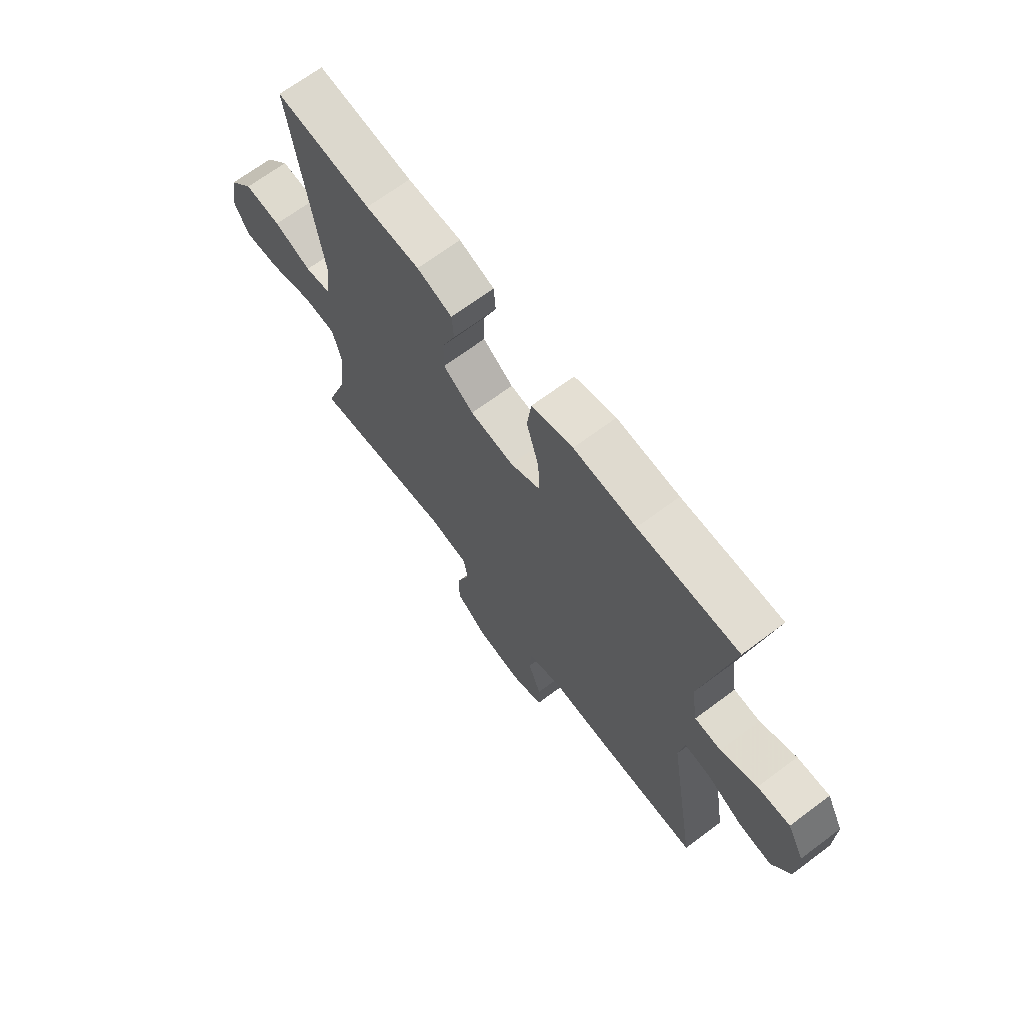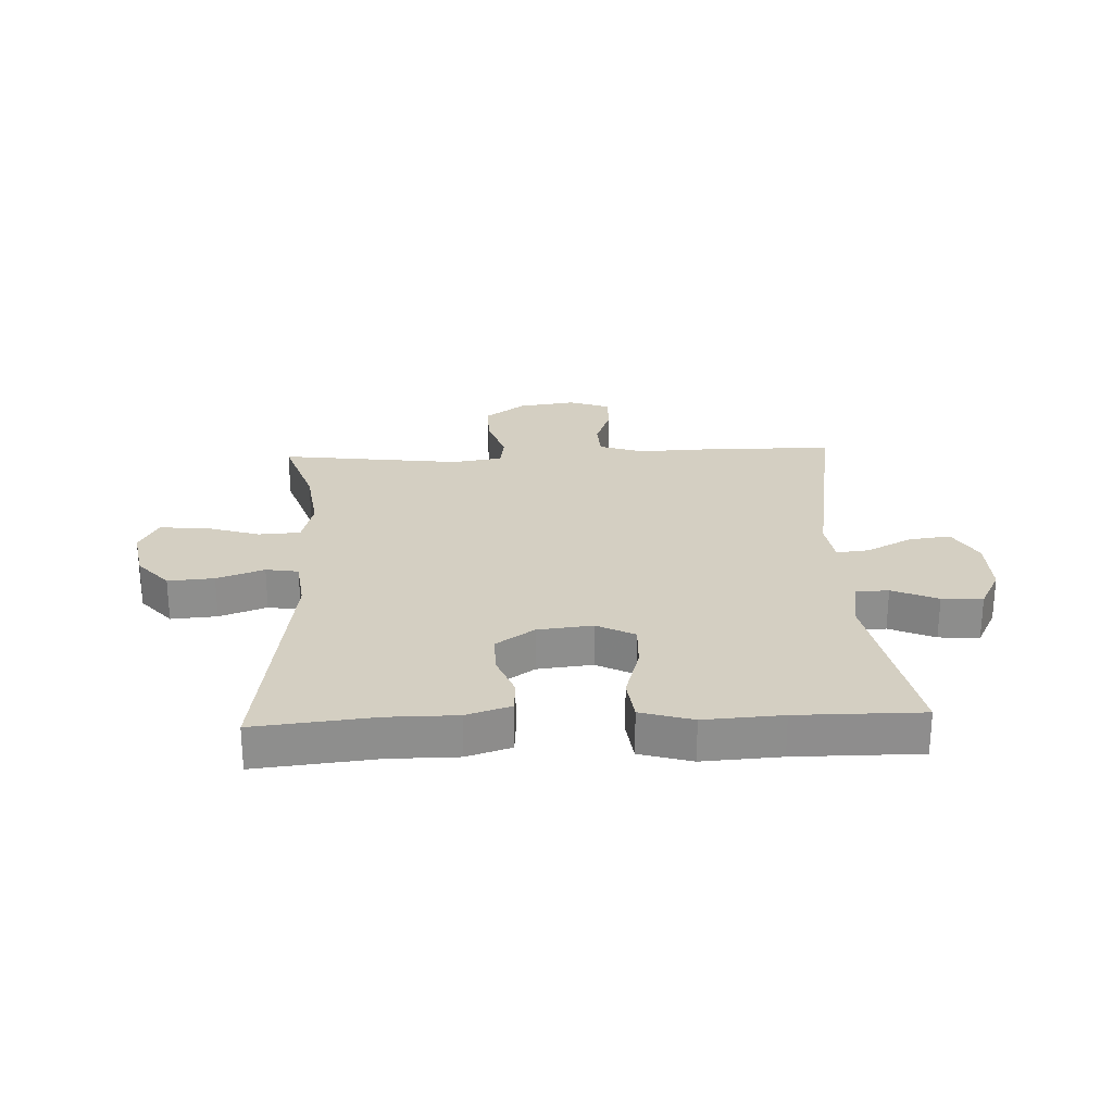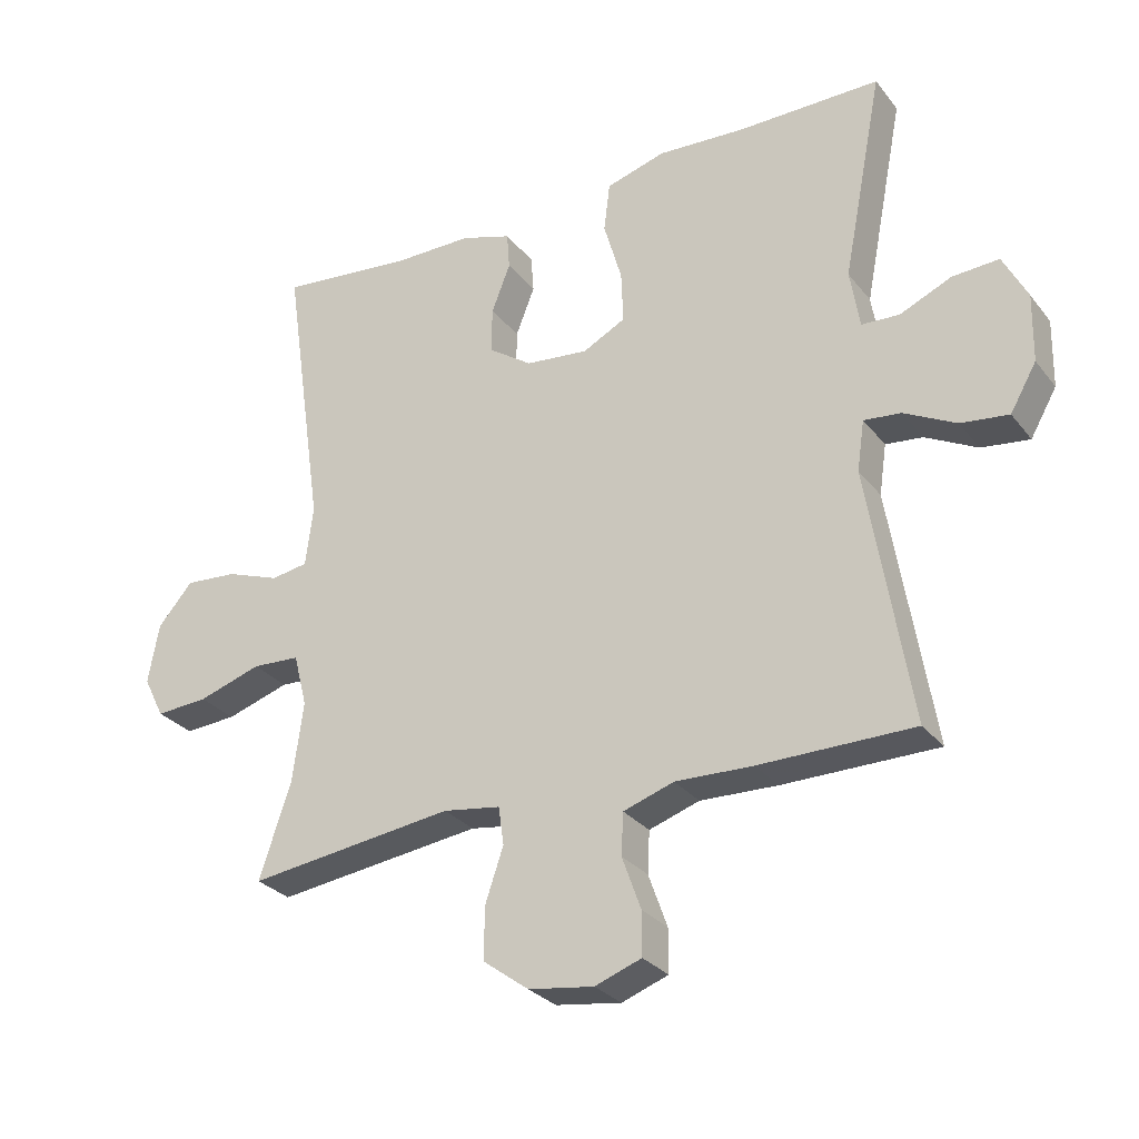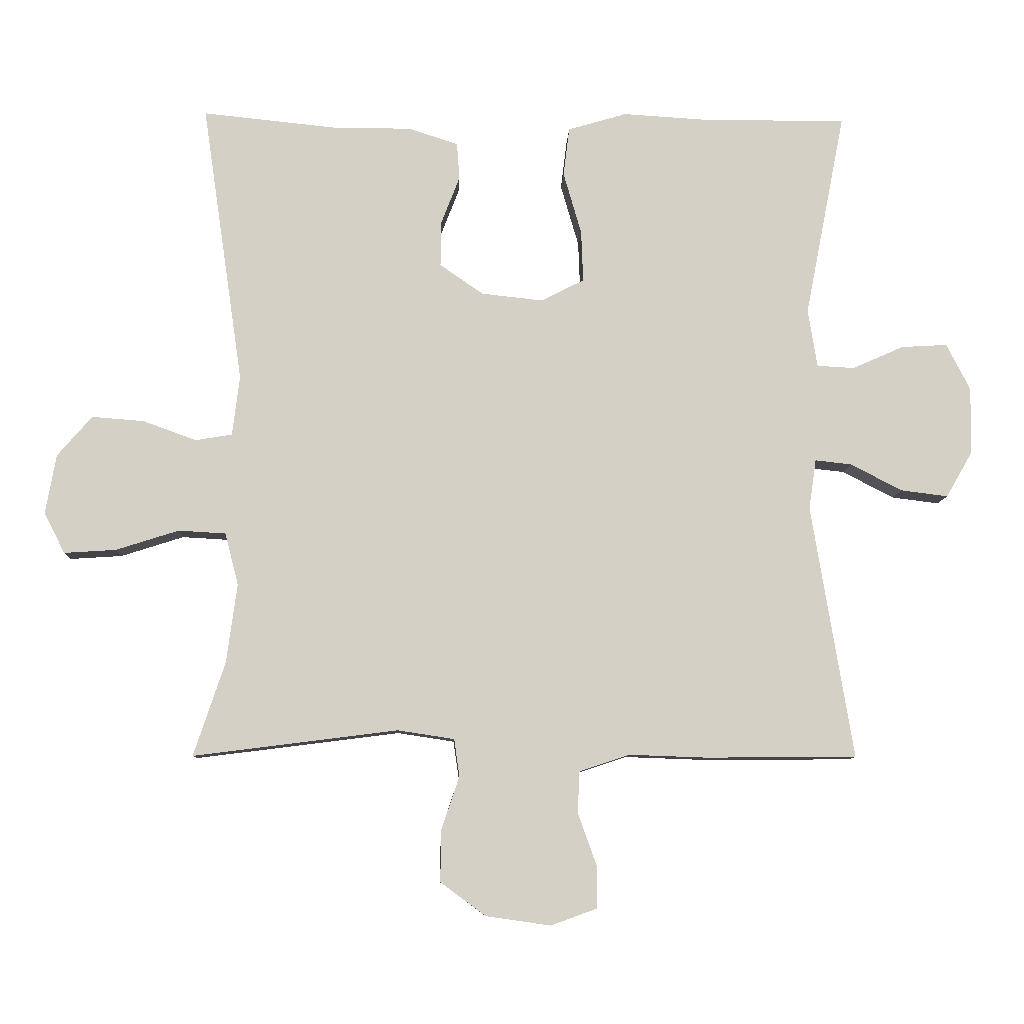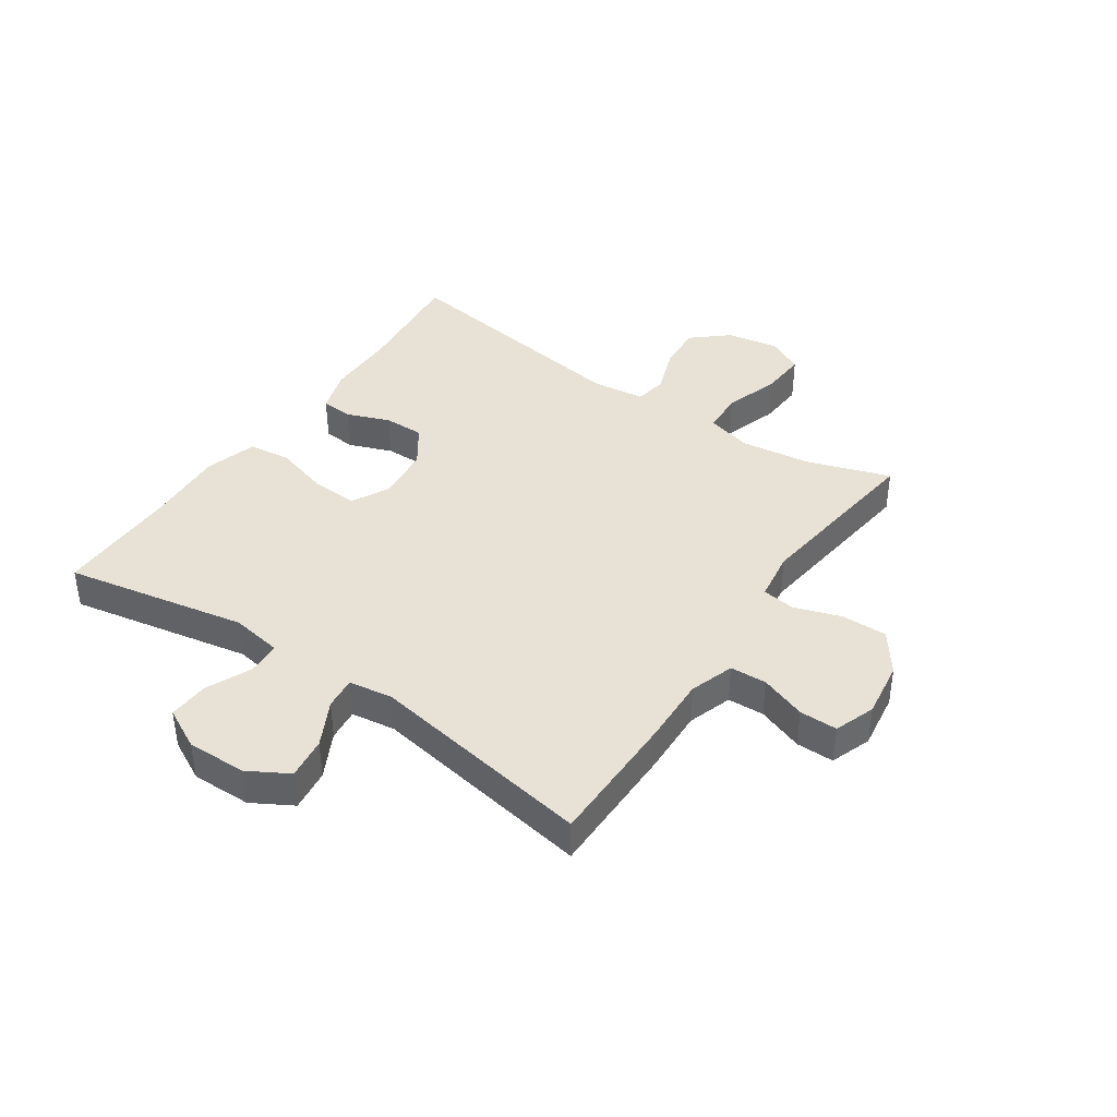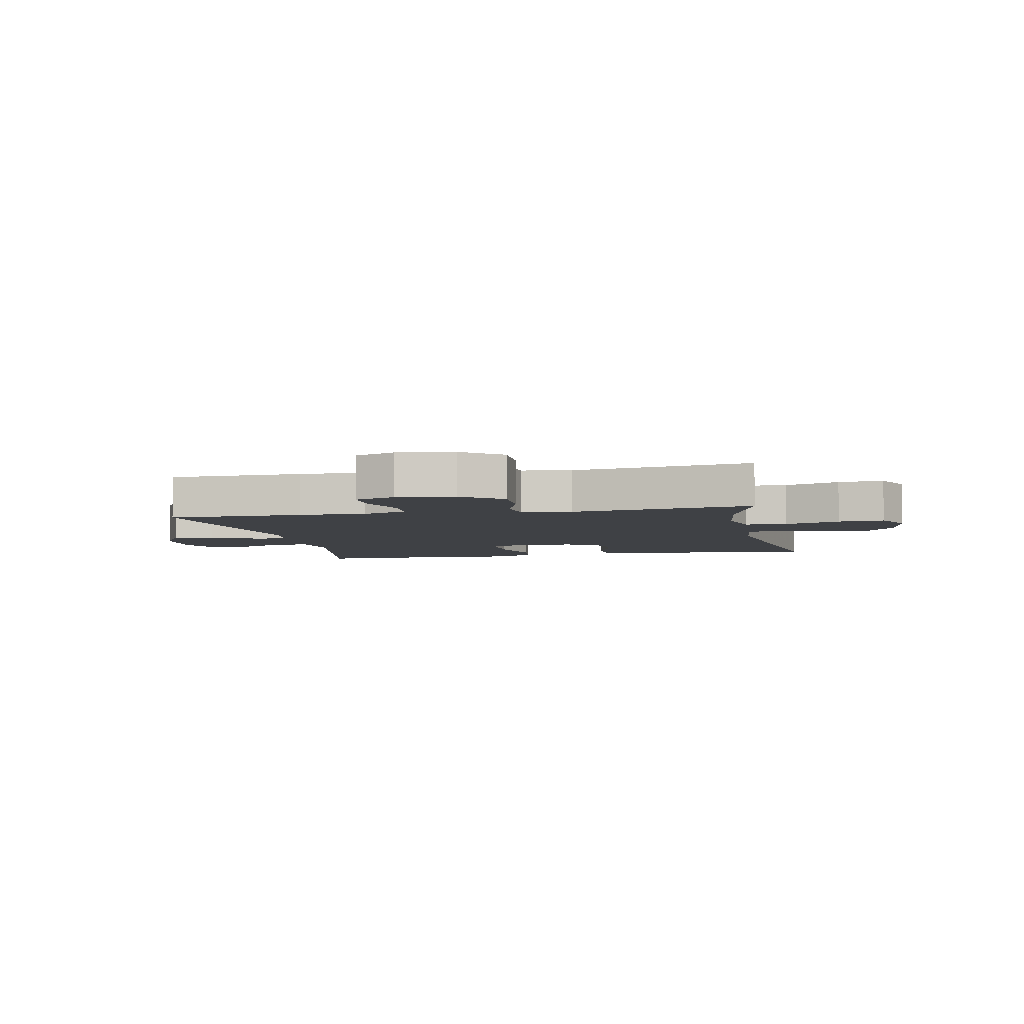
<metadata>
{"format":"obj","ext":"obj","renderer":"f3d","projection":"perspective","resolution":1024,"background":"white","views":[{"elev":68.3,"azim":53.2,"up":"+Z"},{"elev":25.5,"azim":-2.5,"up":"+Y"},{"elev":-28.7,"azim":30.3,"up":"+Z"},{"elev":-8.7,"azim":-2.2,"up":"+Z"},{"elev":40.4,"azim":124.4,"up":"+Y"},{"elev":-5.5,"azim":-168.3,"up":"+Y"}]}
</metadata>
<code>
v 0.5 0.07 -0.5
v 0.271 0.07 -0.501
v 0.156 0.07 -0.497
v 0.081 0.07 -0.522
v 0.078 0.07 -0.584
v 0.106 0.07 -0.662
v 0.106 0.07 -0.726
v 0.037 0.07 -0.751
v -0.06 0.07 -0.737
v -0.128 0.07 -0.687
v -0.127 0.07 -0.61
v -0.1 0.07 -0.53
v -0.108 0.07 -0.474
v -0.193 0.07 -0.461
v -0.5 0.07 -0.5
v -0.453 0.07 -0.36
v -0.437 0.07 -0.241
v -0.457 0.07 -0.163
v -0.528 0.07 -0.159
v -0.622 0.07 -0.189
v -0.7 0.07 -0.194
v -0.731 0.07 -0.133
v -0.715 0.07 -0.044
v -0.663 0.07 0.016
v -0.585 0.07 0.01
v -0.505 0.07 -0.019
v -0.45 0.07 -0.01
v -0.439 0.07 0.08
v -0.5 0.07 0.5
v -0.297 0.07 0.479
v -0.182 0.07 0.479
v -0.107 0.07 0.455
v -0.103 0.07 0.4
v -0.131 0.07 0.328
v -0.132 0.07 0.26
v -0.067 0.07 0.215
v 0.026 0.07 0.205
v 0.09 0.07 0.238
v 0.087 0.07 0.315
v 0.06 0.07 0.408
v 0.069 0.07 0.481
v 0.157 0.07 0.507
v 0.289 0.07 0.499
v 0.5 0.07 0.5
v 0.44 0.07 0.192
v 0.454 0.07 0.105
v 0.51 0.07 0.102
v 0.587 0.07 0.136
v 0.656 0.07 0.14
v 0.692 0.07 0.07
v 0.69 0.07 -0.031
v 0.651 0.07 -0.099
v 0.58 0.07 -0.09
v 0.503 0.07 -0.05
v 0.448 0.07 -0.044
v 0.437 0.07 -0.119
v 0.5 0 -0.5
v 0.271 0 -0.501
v 0.156 0 -0.497
v 0.081 0 -0.522
v 0.078 0 -0.584
v 0.106 0 -0.662
v 0.106 0 -0.726
v 0.037 0 -0.751
v -0.06 0 -0.737
v -0.128 0 -0.687
v -0.127 0 -0.61
v -0.1 0 -0.53
v -0.108 0 -0.474
v -0.193 0 -0.461
v -0.5 0 -0.5
v -0.453 0 -0.36
v -0.437 0 -0.241
v -0.457 0 -0.163
v -0.528 0 -0.159
v -0.622 0 -0.189
v -0.7 0 -0.194
v -0.731 0 -0.133
v -0.715 0 -0.044
v -0.663 0 0.016
v -0.585 0 0.01
v -0.505 0 -0.019
v -0.45 0 -0.01
v -0.439 0 0.08
v -0.5 0 0.5
v -0.297 0 0.479
v -0.182 0 0.479
v -0.107 0 0.455
v -0.103 0 0.4
v -0.131 0 0.328
v -0.132 0 0.26
v -0.067 0 0.215
v 0.026 0 0.205
v 0.09 0 0.238
v 0.087 0 0.315
v 0.06 0 0.408
v 0.069 0 0.481
v 0.157 0 0.507
v 0.289 0 0.499
v 0.5 0 0.5
v 0.44 0 0.192
v 0.454 0 0.105
v 0.51 0 0.102
v 0.587 0 0.136
v 0.656 0 0.14
v 0.692 0 0.07
v 0.69 0 -0.031
v 0.651 0 -0.099
v 0.58 0 -0.09
v 0.503 0 -0.05
v 0.448 0 -0.044
v 0.437 0 -0.119
f 52 53 54
f 51 52 54
f 50 51 54
f 49 50 54
f 48 49 54
f 47 48 54
f 46 47 54 55
f 45 46 55 56
f 43 44 45
f 43 45 56
f 42 43 56
f 41 42 56
f 40 41 56
f 39 40 56
f 32 33 34
f 31 32 34
f 30 31 34
f 30 34 35
f 29 30 35
f 28 29 35
f 27 28 35 36
f 24 25 26
f 23 24 26
f 22 23 26
f 21 22 26
f 20 21 26
f 19 20 26
f 18 19 26 27
f 27 36 37
f 18 27 37
f 17 18 37
f 14 15 16
f 17 37 38
f 16 17 38
f 14 16 38
f 13 14 38
f 10 11 12
f 9 10 12
f 8 9 12
f 7 8 12
f 6 7 12
f 5 6 12
f 1 2 3
f 56 1 3
f 39 56 3
f 38 39 3
f 12 13 38
f 5 12 38
f 4 5 38
f 3 4 38
f 110 109 108
f 110 108 107
f 110 107 106
f 110 106 105
f 110 105 104
f 110 104 103
f 111 110 103 102
f 112 111 102 101
f 101 100 99
f 112 101 99
f 112 99 98
f 112 98 97
f 112 97 96
f 112 96 95
f 90 89 88
f 90 88 87
f 90 87 86
f 91 90 86
f 91 86 85
f 91 85 84
f 92 91 84 83
f 82 81 80
f 82 80 79
f 82 79 78
f 82 78 77
f 82 77 76
f 82 76 75
f 83 82 75 74
f 93 92 83
f 93 83 74
f 93 74 73
f 72 71 70
f 94 93 73
f 94 73 72
f 94 72 70
f 94 70 69
f 68 67 66
f 68 66 65
f 68 65 64
f 68 64 63
f 68 63 62
f 68 62 61
f 59 58 57
f 59 57 112
f 59 112 95
f 59 95 94
f 94 69 68
f 94 68 61
f 94 61 60
f 94 60 59
f 1 57 58 2
f 2 58 59 3
f 3 59 60 4
f 4 60 61 5
f 5 61 62 6
f 6 62 63 7
f 7 63 64 8
f 8 64 65 9
f 9 65 66 10
f 10 66 67 11
f 11 67 68 12
f 12 68 69 13
f 13 69 70 14
f 14 70 71 15
f 15 71 72 16
f 16 72 73 17
f 17 73 74 18
f 18 74 75 19
f 19 75 76 20
f 20 76 77 21
f 21 77 78 22
f 22 78 79 23
f 23 79 80 24
f 24 80 81 25
f 25 81 82 26
f 26 82 83 27
f 27 83 84 28
f 28 84 85 29
f 29 85 86 30
f 30 86 87 31
f 31 87 88 32
f 32 88 89 33
f 33 89 90 34
f 34 90 91 35
f 35 91 92 36
f 36 92 93 37
f 37 93 94 38
f 38 94 95 39
f 39 95 96 40
f 40 96 97 41
f 41 97 98 42
f 42 98 99 43
f 43 99 100 44
f 44 100 101 45
f 45 101 102 46
f 46 102 103 47
f 47 103 104 48
f 48 104 105 49
f 49 105 106 50
f 50 106 107 51
f 51 107 108 52
f 52 108 109 53
f 53 109 110 54
f 54 110 111 55
f 55 111 112 56
f 56 112 57 1

</code>
